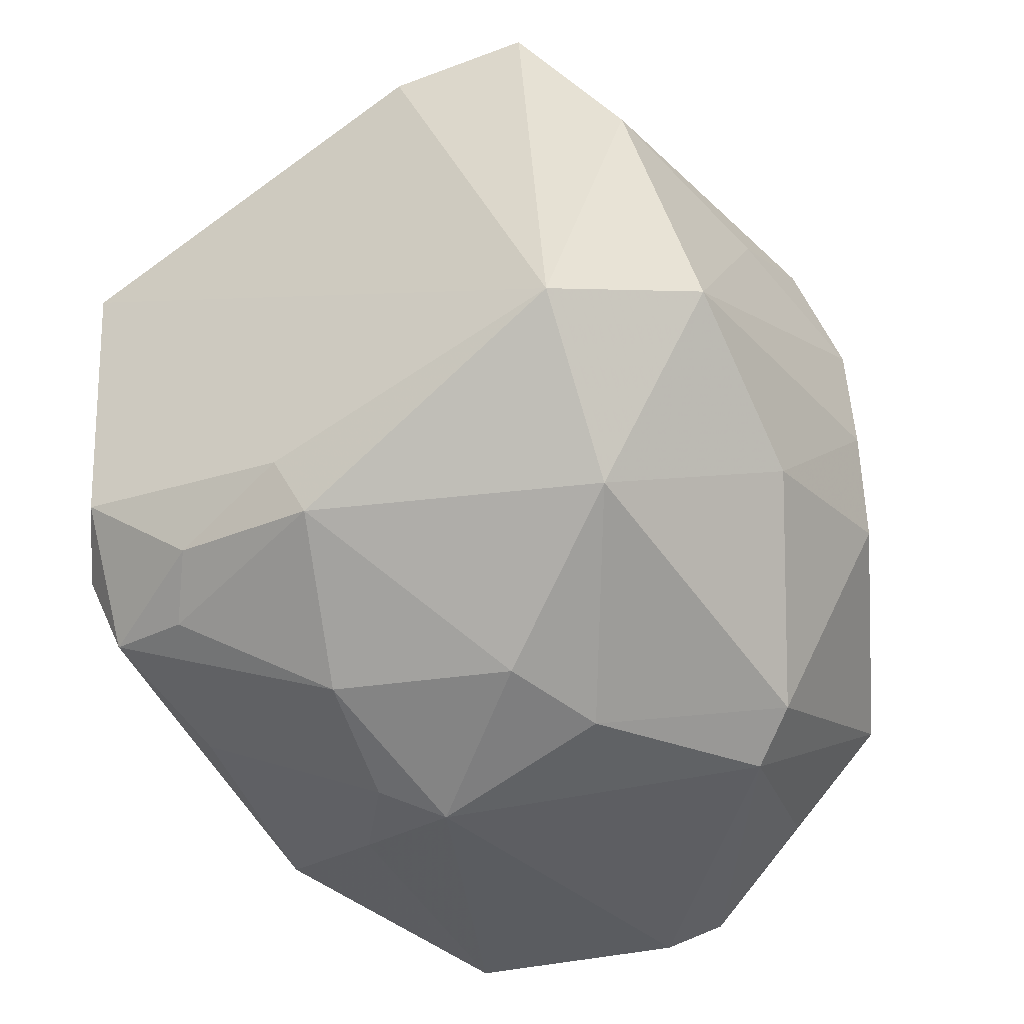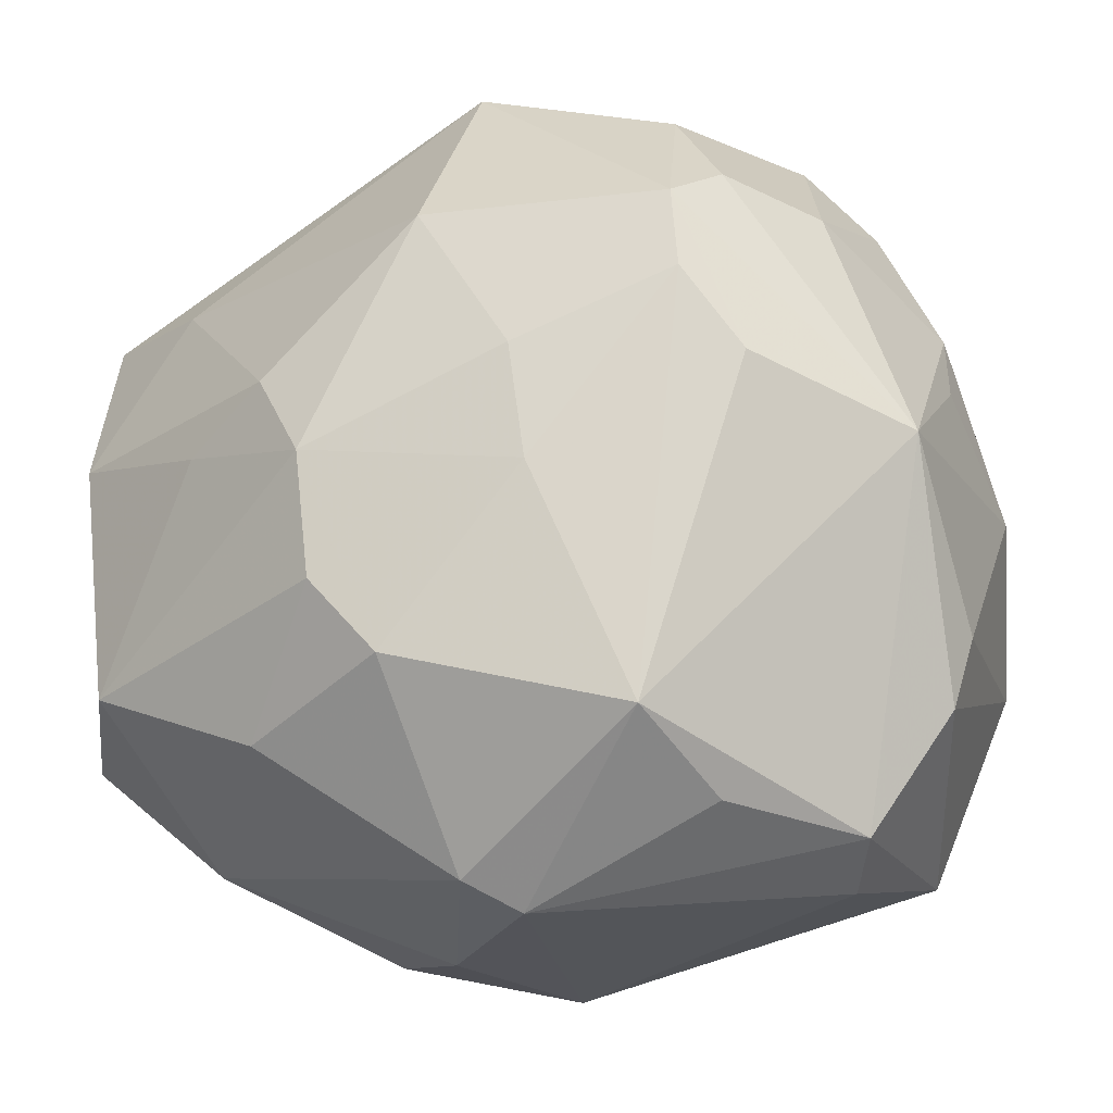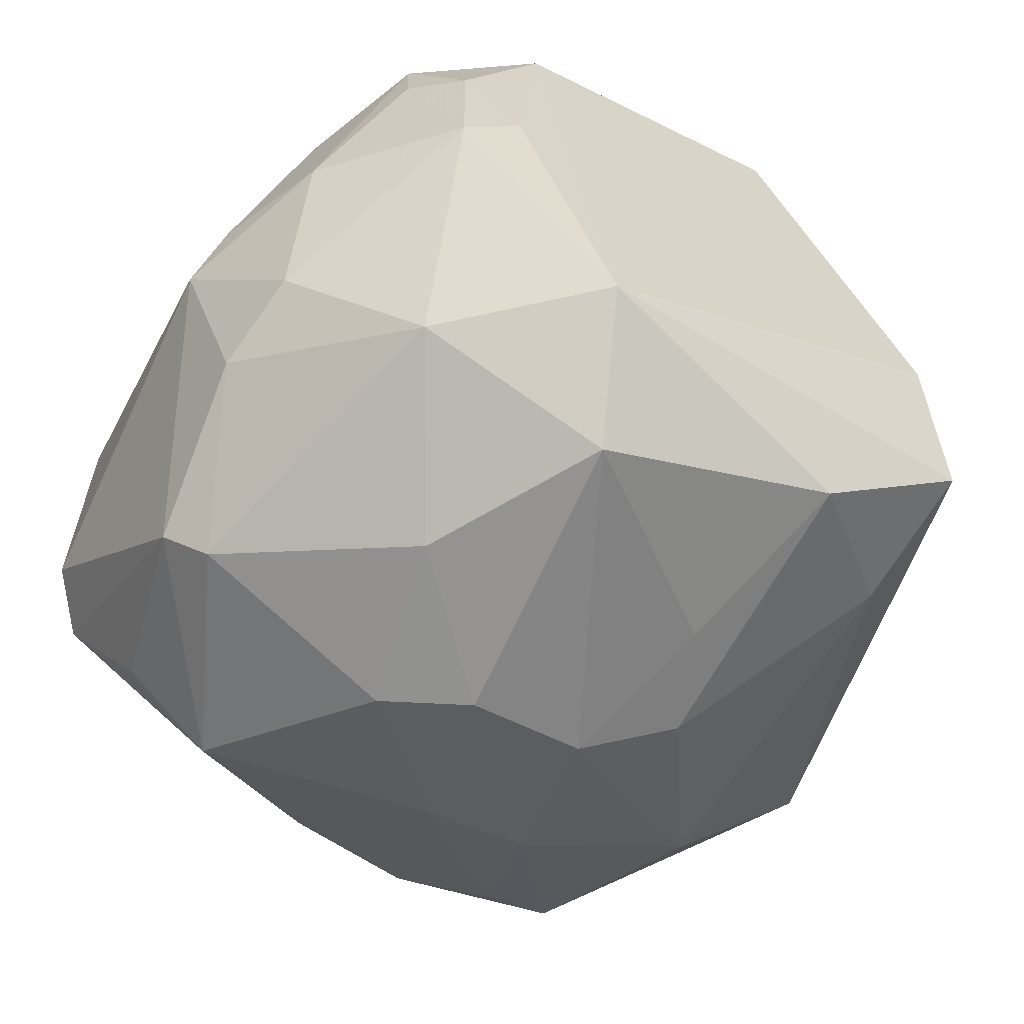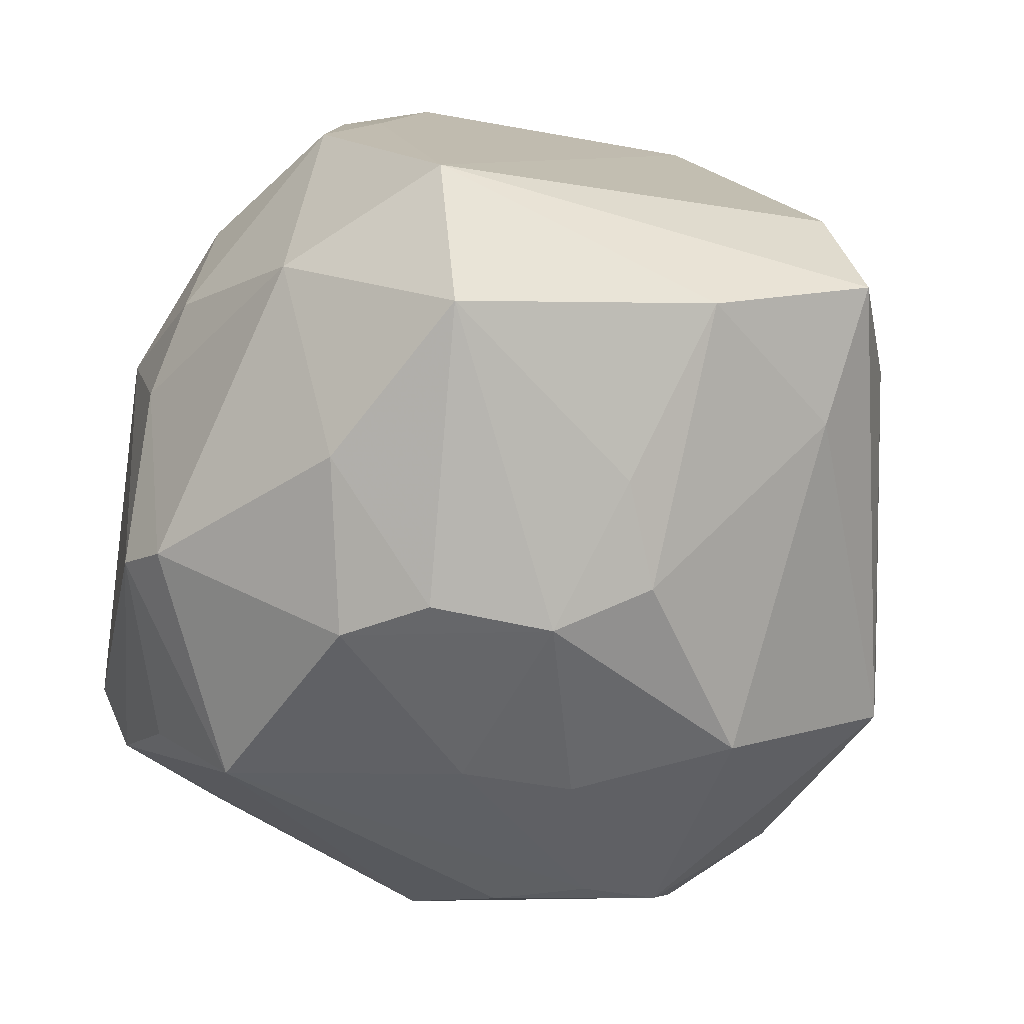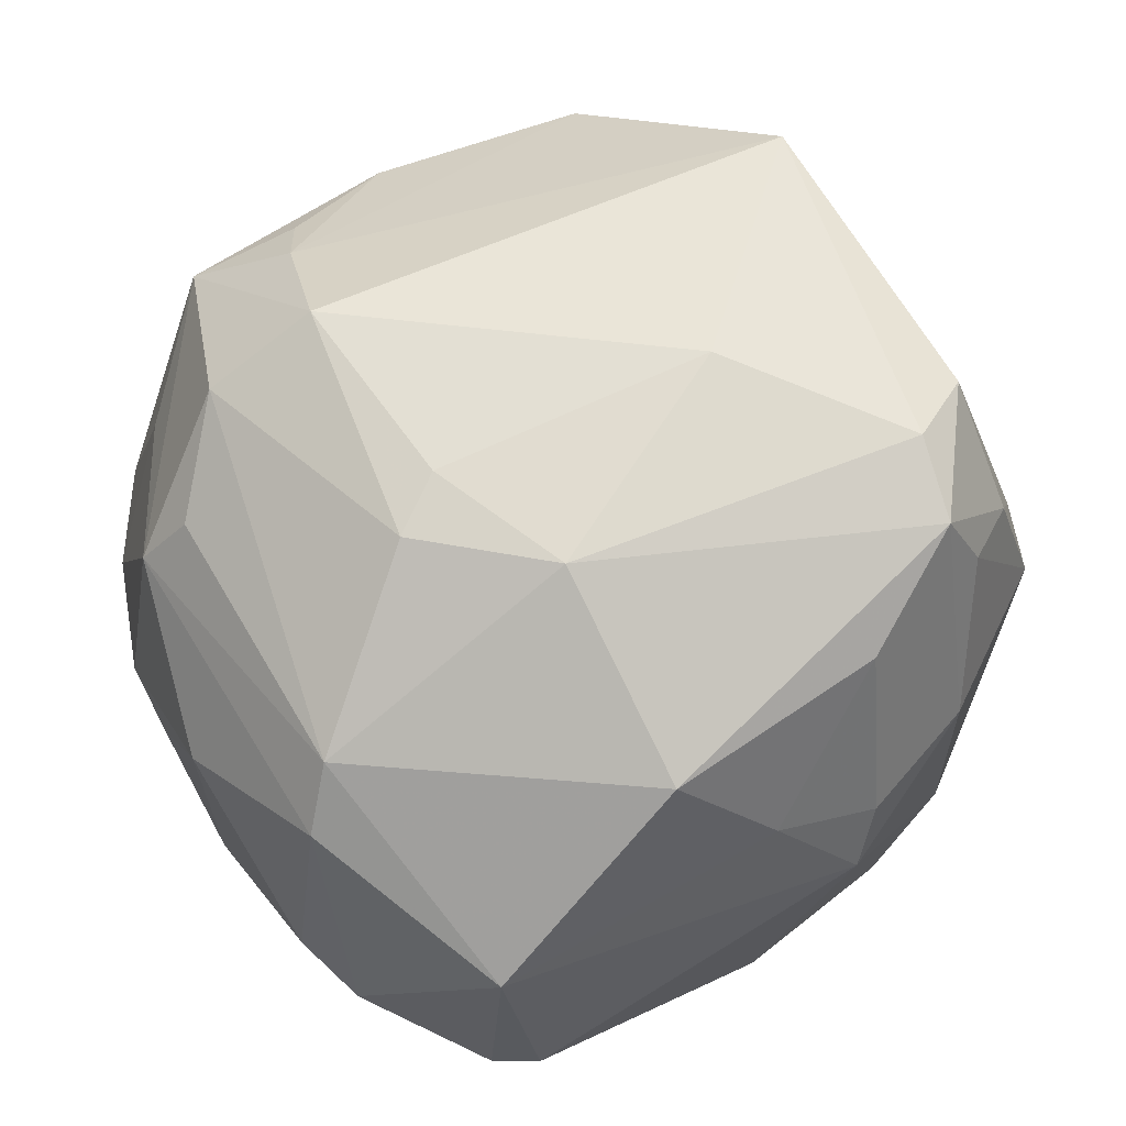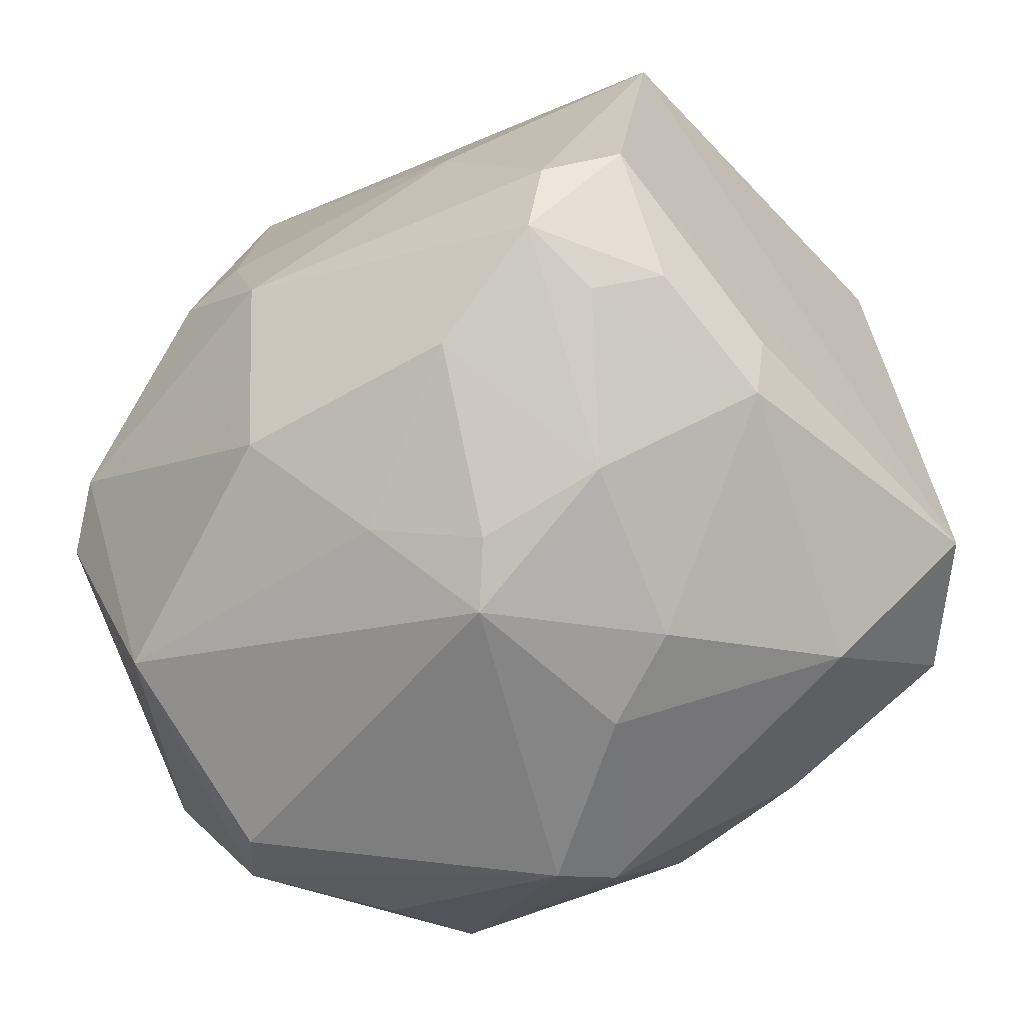
<metadata>
{"format":"obj","ext":"obj","renderer":"f3d","projection":"perspective","resolution":1024,"background":"white","views":[{"elev":-50.4,"azim":106.9,"up":"+Y"},{"elev":-15.3,"azim":-157.2,"up":"+Y"},{"elev":-44.6,"azim":50.3,"up":"+Z"},{"elev":-61.5,"azim":70.7,"up":"+Z"},{"elev":65.4,"azim":-38.9,"up":"+Z"},{"elev":-70.2,"azim":26.7,"up":"+Y"}]}
</metadata>
<code>
v -0.02093 0.03956 -0.01946
v 9.729e-05 0.04648 -0.008857
v -0.00681 -0.03981 0.01743
v 0.008015 -0.01026 -0.04159
v -0.01112 -0.0129 0.03885
v -0.0209 -0.0007943 0.03761
v -0.02742 0.034 0.01543
v 0.01703 0.03781 0.01625
v -0.01315 0.02338 0.03787
v -0.02817 0.03031 -0.02615
v 0.01555 0.01114 -0.03808
v -0.02251 -0.02341 -0.03528
v -0.04467 -0.02061 -0.008621
v -0.04535 0.003084 0.01262
v 0.02487 0.005281 -0.03473
v -0.0004783 0.04478 -0.02155
v 0.03551 -0.02702 0.01347
v -0.03362 0.01775 0.02672
v -0.03628 -0.03439 0.01367
v 0.03589 0.02741 0.0147
v -0.0319 0.0104 -0.03092
v 0.01495 -0.0421 -0.004995
v 0.03533 0.01053 0.03678
v 0.006818 0.04038 0.02175
v 0.0298 -0.03019 0.02512
v -0.01245 7.237e-05 -0.03796
v -0.02501 0.02698 -0.03216
v 0.03072 -0.02054 0.03603
v -0.03794 -0.01047 0.02726
v 0.03313 -0.03281 0.01076
v 0.02885 -0.03389 -0.01861
v -0.04605 -0.01316 -0.006045
v 0.02694 0.03267 0.0229
v 0.02015 -0.03111 0.03593
v -0.01473 0.002202 0.03881
v -0.01127 0.04771 -0.003386
v -0.01542 0.04269 0.02124
v -0.03786 0.02013 0.02075
v 0.00123 -0.01774 -0.04062
v 3.81e-06 -0.04505 0.006527
v -0.03438 -0.03768 -0.008366
v -0.0023 -0.03743 -0.02929
v -0.03492 0.02836 -0.01565
v 0.04439 -0.02193 -0.01744
v -0.03639 0.03118 -0.001249
v 0.006317 -0.04287 -0.01118
v -0.0006129 0.02641 -0.03682
v -0.02597 0.01901 -0.03277
v 0.01275 -0.005076 0.04057
v -0.04264 0.01971 0.0004231
v -0.0085 0.03402 0.02993
v -0.04387 0.01309 -0.002445
v 0.03232 0.02507 -0.02284
v 0.04544 0.02536 -0.01507
v 0.03646 -0.01741 -0.03136
v 0.007794 -0.03546 0.03013
v -0.006987 -0.04025 -0.02505
v -0.0424 -0.0136 0.02153
v 0.01648 -0.04072 0.01319
v -0.0289 0.03955 -0.001791
v 0.03439 0.03219 0.0103
v 0.03401 0.03262 -0.008074
v 0.04613 0.02139 -0.001481
v -0.04463 0.004497 -0.01818
v -0.01065 0.01177 -0.03774
v -0.0245 0.02508 0.03296
v 0.02307 -0.03327 0.02792
v -0.03745 -0.03337 -0.01374
v -0.01461 -0.03345 0.02885
v 0.02312 -0.02344 0.03872
v 0.04249 0.00851 -0.02554
v -0.005046 0.03865 0.0252
v 0.009472 0.002463 -0.04159
v 0.01737 -0.02417 -0.03448
v -0.02682 -0.03093 -0.02526
v 0.003492 -0.04304 0.01266
f 48 26 12
f 9 23 51
f 49 23 9
f 40 19 41
f 17 30 44
f 55 74 4
f 23 44 63
f 44 54 63
f 21 12 64
f 48 12 21
f 39 12 26
f 4 74 39
f 1 10 60
f 60 36 1
f 1 36 16
f 72 51 24
f 9 6 35
f 35 6 5
f 35 49 9
f 5 49 35
f 5 6 29
f 58 19 29
f 29 38 58
f 68 41 19
f 68 12 75
f 64 12 68
f 5 29 69
f 69 29 19
f 40 22 59
f 59 22 30
f 70 49 5
f 23 49 70
f 42 39 74
f 12 39 42
f 71 54 44
f 44 55 71
f 11 47 53
f 53 71 11
f 54 71 53
f 16 54 53
f 53 47 16
f 65 26 48
f 73 47 11
f 73 55 4
f 73 65 47
f 26 65 73
f 4 39 73
f 73 39 26
f 2 36 24
f 24 8 2
f 16 36 2
f 61 63 54
f 61 2 8
f 48 21 27
f 64 10 27
f 27 21 64
f 27 65 48
f 47 65 27
f 16 47 27
f 27 1 16
f 10 1 27
f 45 50 38
f 45 7 60
f 38 7 45
f 64 32 14
f 14 32 58
f 58 38 14
f 38 50 14
f 66 6 9
f 66 29 6
f 37 36 60
f 60 7 37
f 24 36 37
f 37 72 24
f 37 7 38
f 38 66 37
f 51 72 37
f 9 51 37
f 37 66 9
f 13 68 19
f 58 32 13
f 13 19 58
f 13 32 64
f 64 68 13
f 56 69 3
f 3 19 40
f 3 69 19
f 40 59 76
f 76 59 56
f 76 3 40
f 56 3 76
f 23 70 28
f 28 44 23
f 28 17 44
f 56 59 34
f 34 69 56
f 5 69 34
f 34 70 5
f 34 28 70
f 44 30 31
f 30 22 31
f 31 55 44
f 74 55 31
f 31 42 74
f 75 12 57
f 12 42 57
f 57 68 75
f 41 68 57
f 40 41 57
f 11 71 15
f 15 71 55
f 15 73 11
f 55 73 15
f 62 61 54
f 2 61 62
f 62 54 16
f 16 2 62
f 23 63 20
f 63 61 20
f 33 51 23
f 24 51 33
f 23 20 33
f 33 20 61
f 33 8 24
f 33 61 8
f 60 10 43
f 43 45 60
f 43 10 64
f 64 50 43
f 50 45 43
f 52 50 64
f 64 14 52
f 52 14 50
f 38 29 18
f 18 66 38
f 29 66 18
f 28 34 25
f 30 17 25
f 17 28 25
f 46 22 40
f 40 57 46
f 46 31 22
f 42 31 46
f 46 57 42
f 67 34 59
f 67 25 34
f 67 59 30
f 30 25 67

</code>
